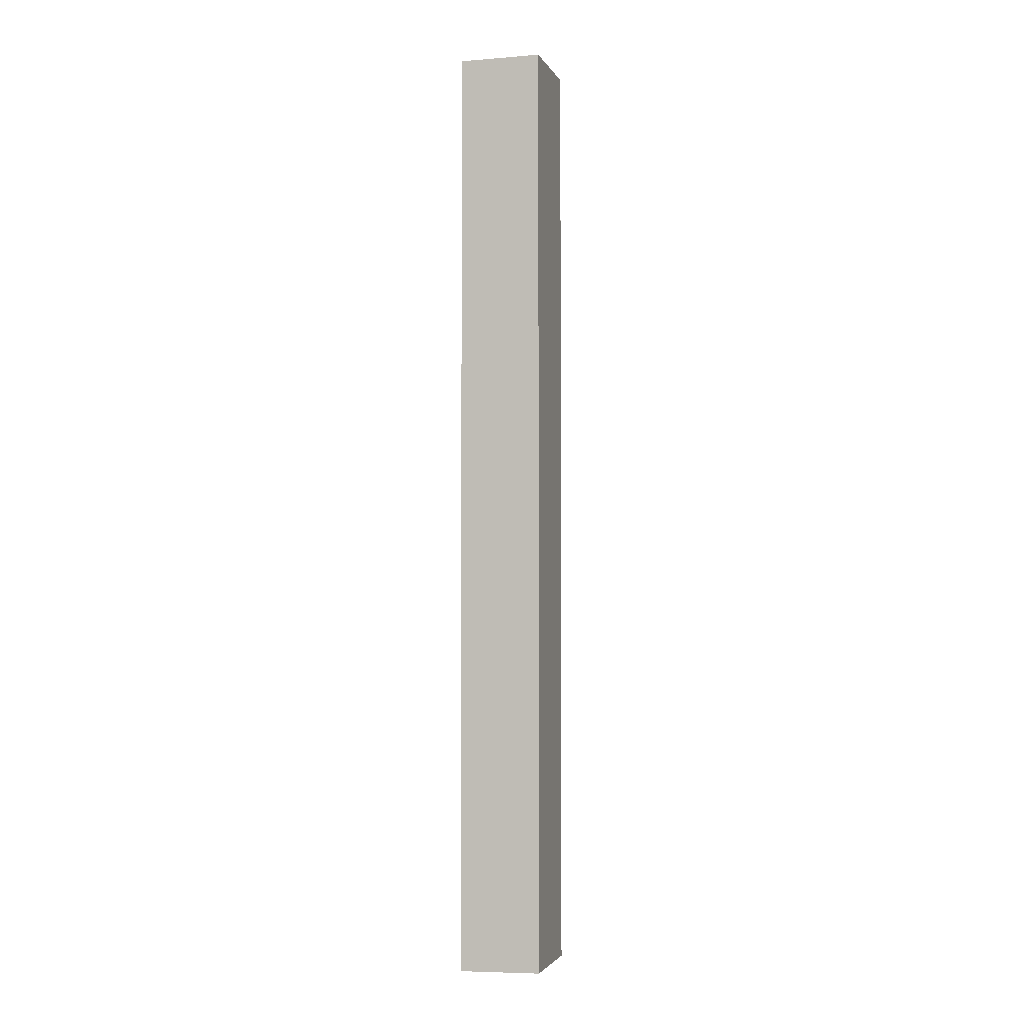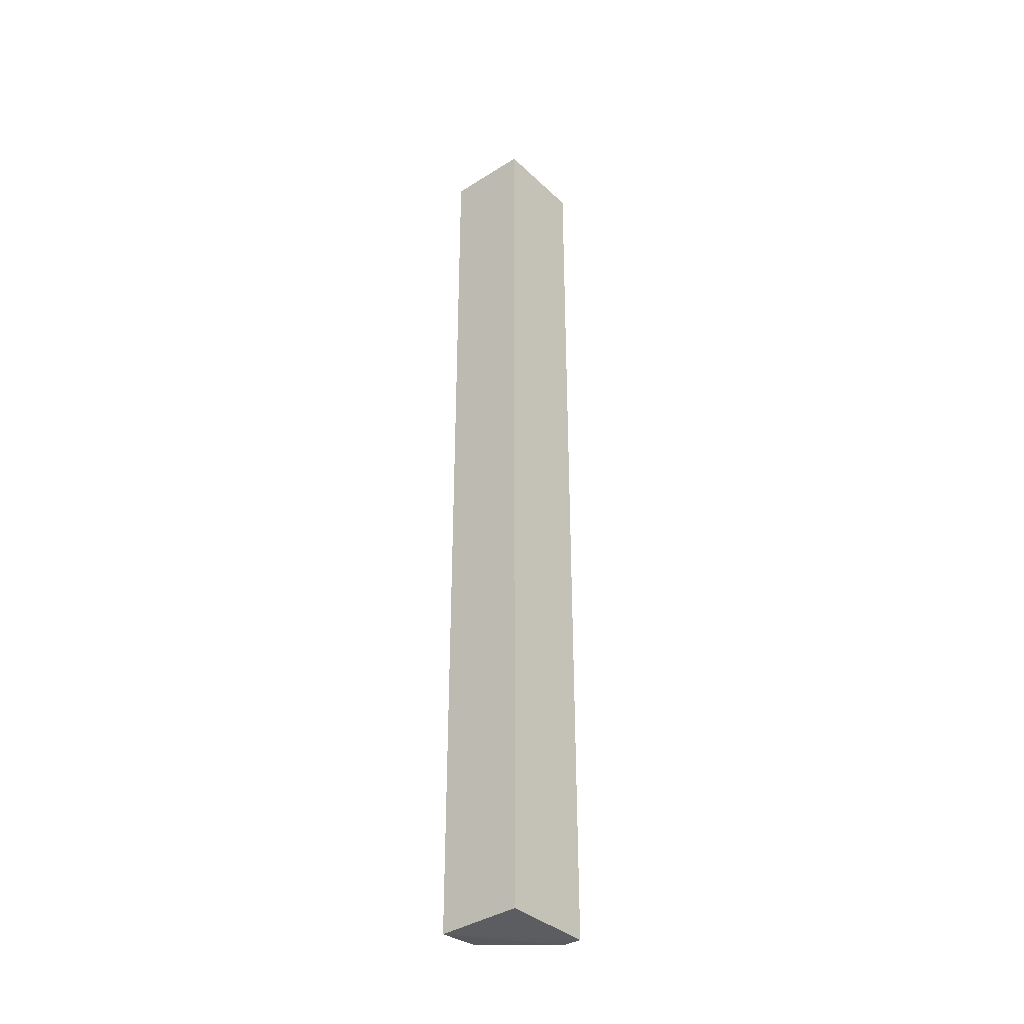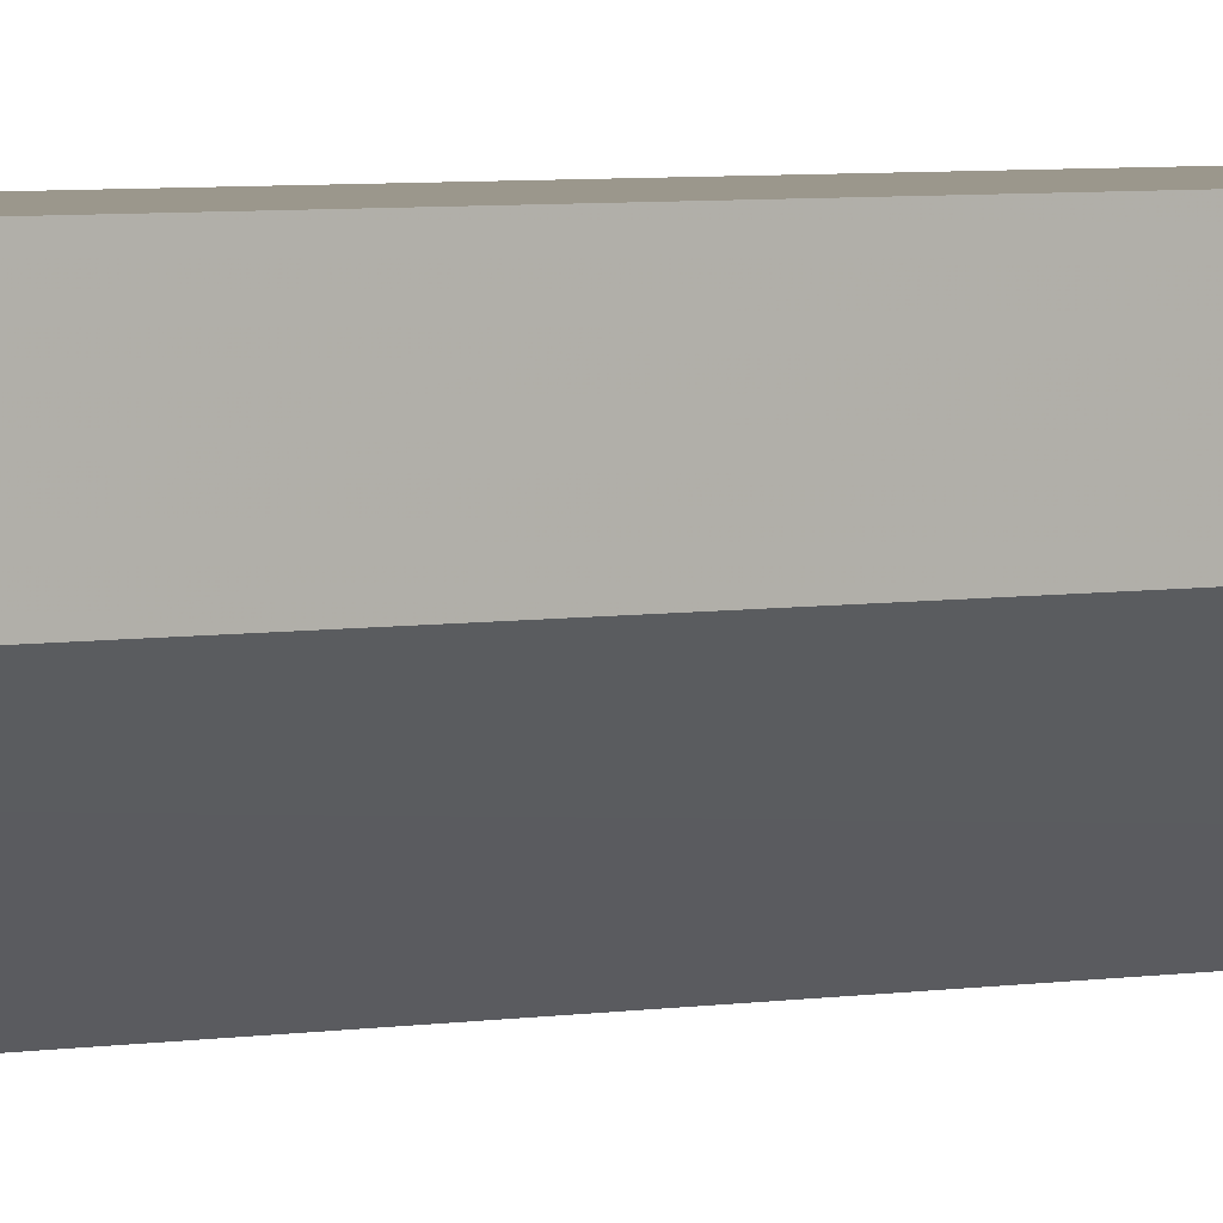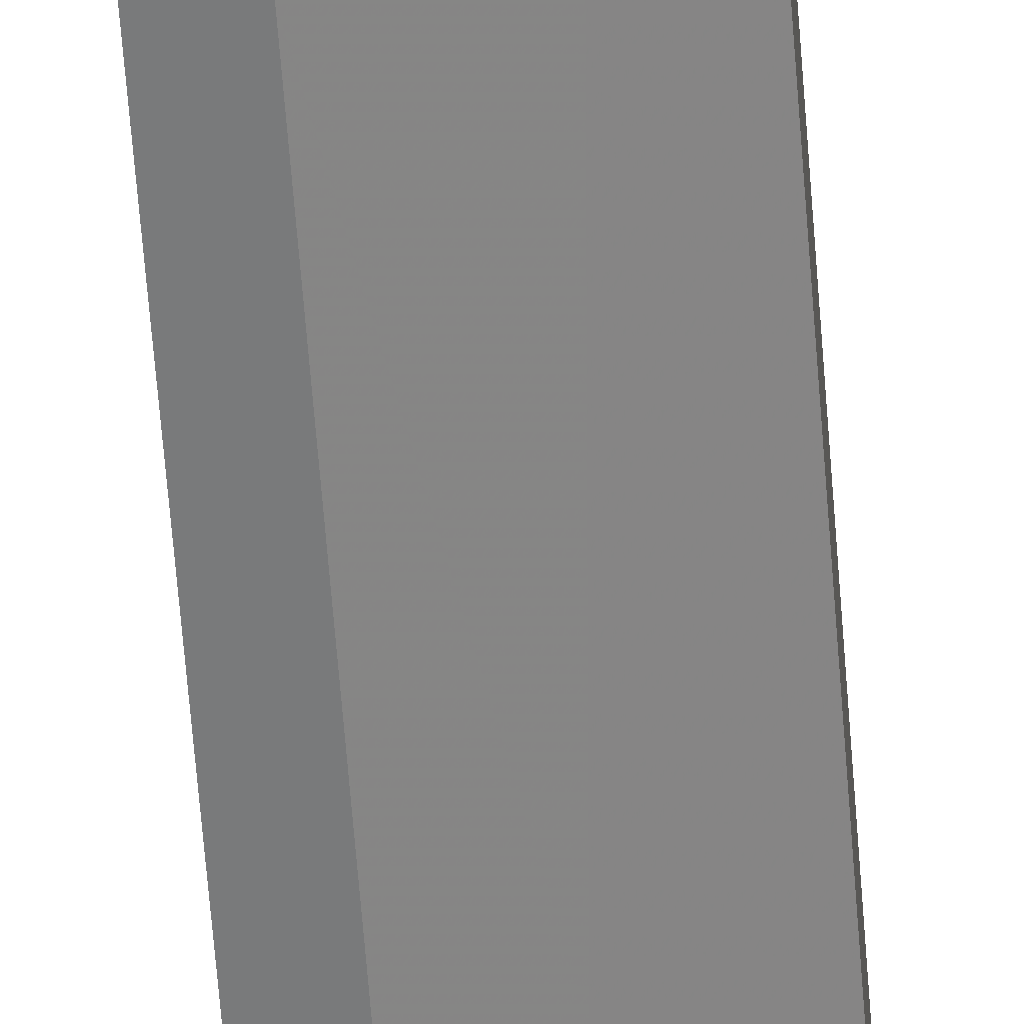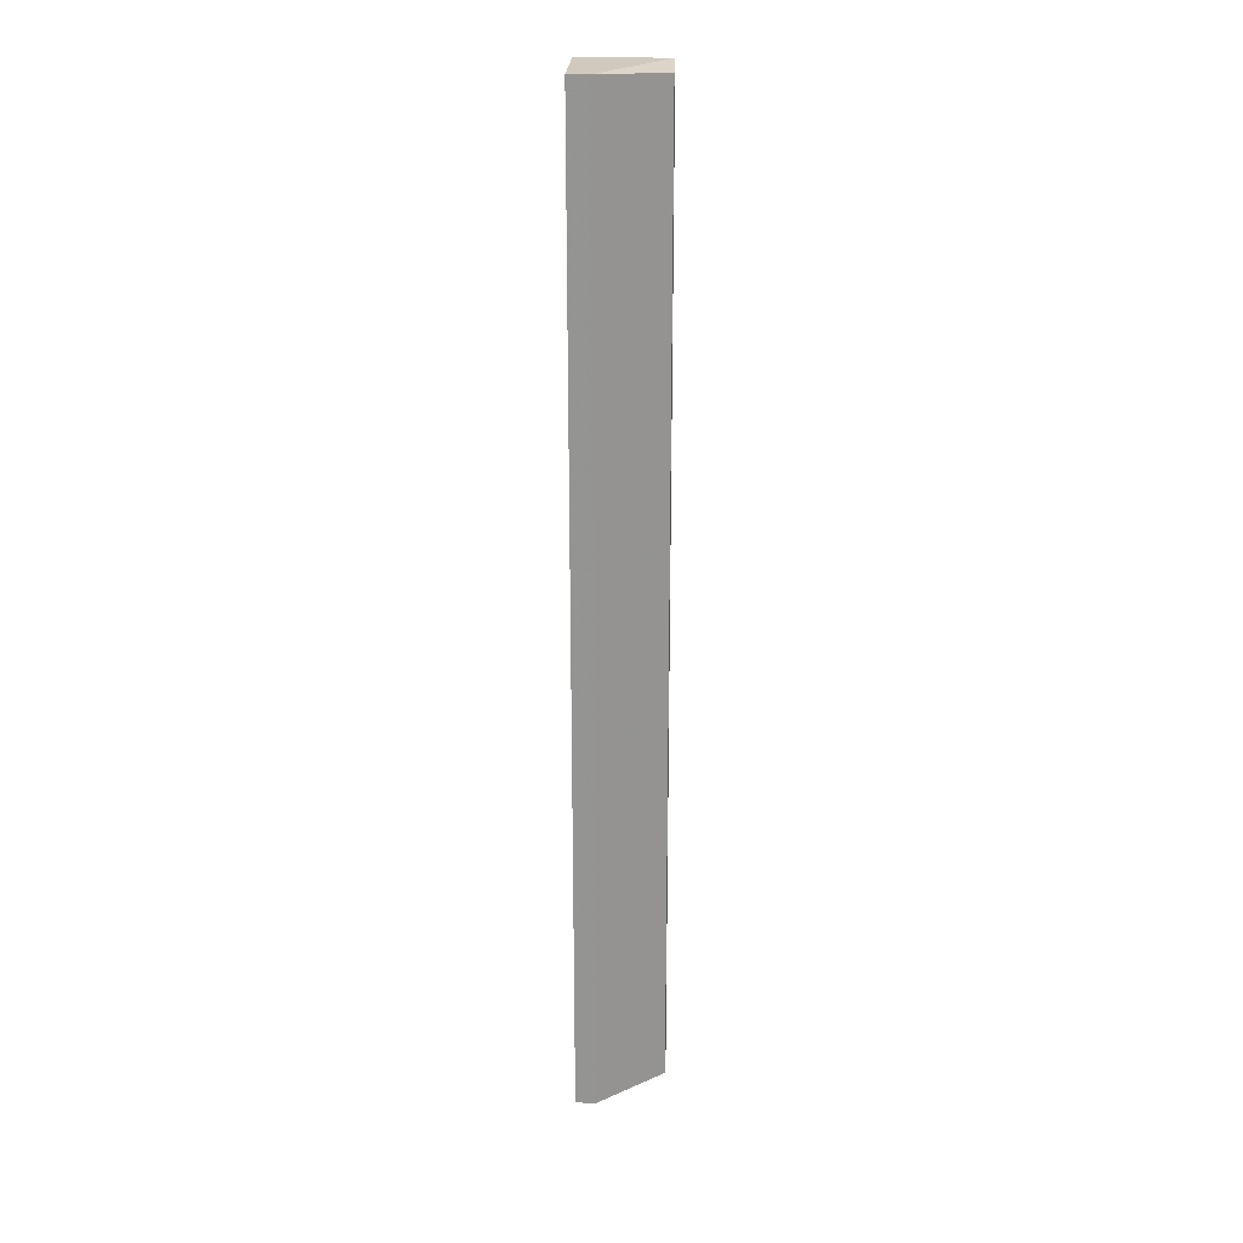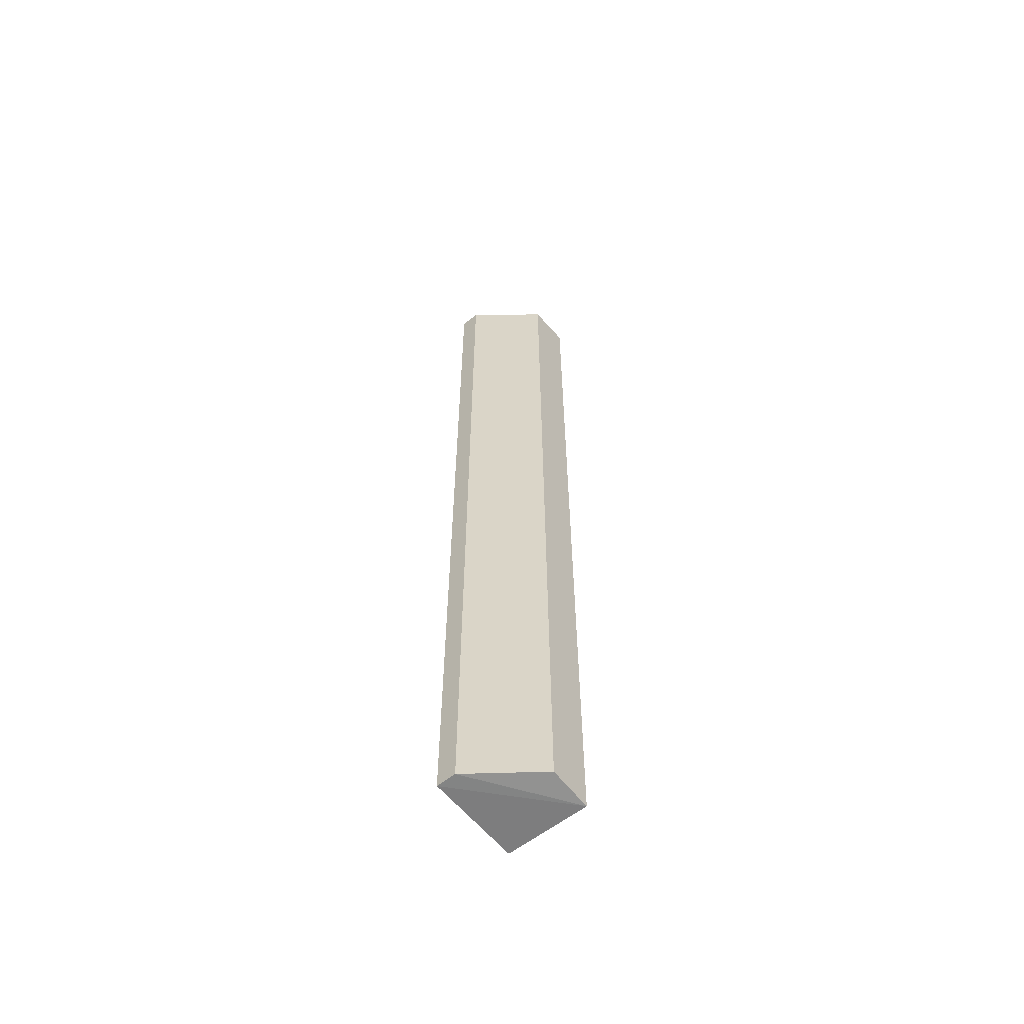
<metadata>
{"format":"obj","ext":"obj","renderer":"f3d","projection":"perspective","resolution":1024,"background":"white","views":[{"elev":-2.8,"azim":-164.2,"up":"+Z"},{"elev":-35.9,"azim":-140.5,"up":"+Z"},{"elev":2.8,"azim":47.3,"up":"+Y"},{"elev":-58.0,"azim":4.2,"up":"+Y"},{"elev":22.8,"azim":2.2,"up":"+Z"},{"elev":-60.3,"azim":39.3,"up":"+Z"}]}
</metadata>
<code>
v -0.8698 1.06 0.2508
v -0.8698 1.014 0.2457
v -0.8698 1.06 -0.7135
v -0.9545 1.06 -0.7112
v -0.9545 0.9648 0.2508
v -0.9345 0.9648 0.2508
v -0.9545 1.06 0.2508
v -0.9545 0.9648 -0.7112
v -0.8698 1.016 -0.7102
v -0.9345 0.9648 -0.7112
f 1 2 3
f 1 3 4
f 6 2 1
f 6 1 5
f 7 5 1
f 7 1 4
f 7 4 5
f 8 5 4
f 8 4 3
f 9 3 2
f 10 8 3
f 10 3 9
f 10 6 5
f 10 5 8
f 10 9 2
f 10 2 6

</code>
